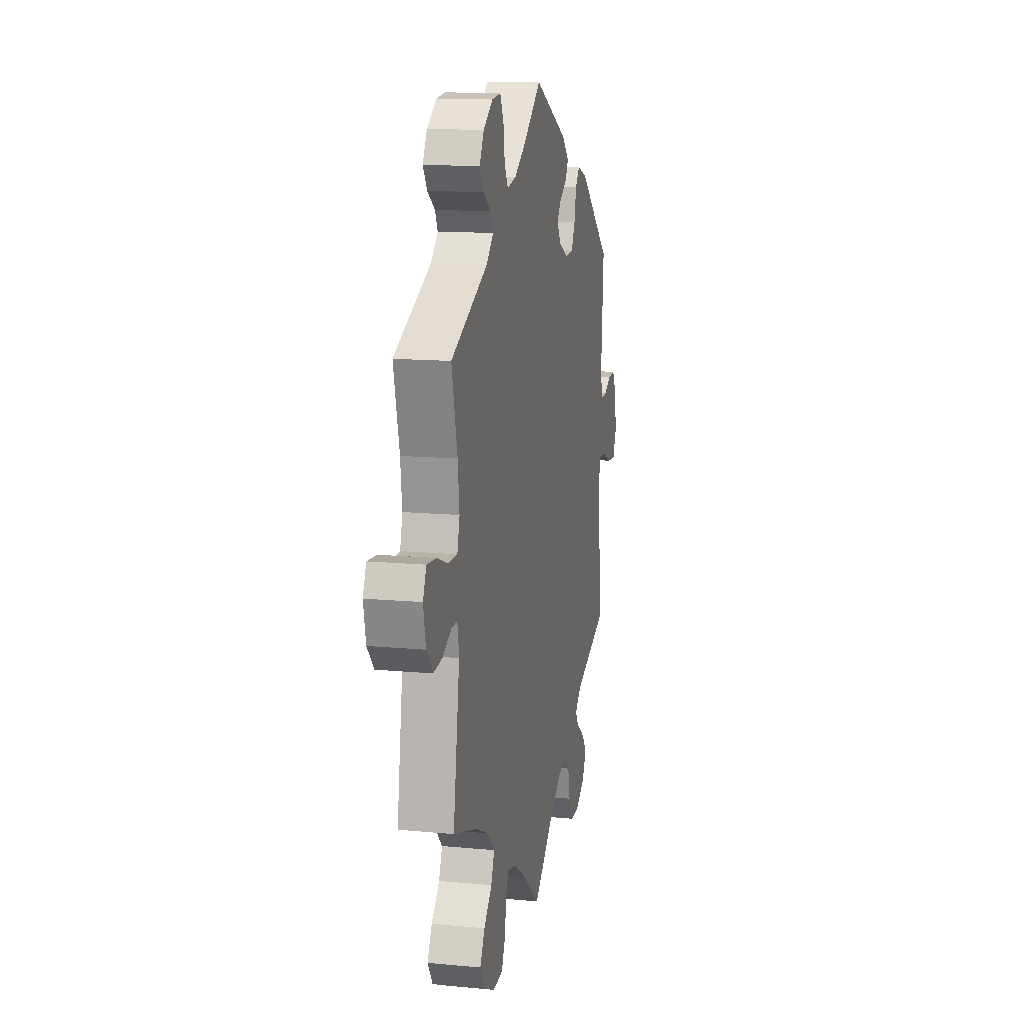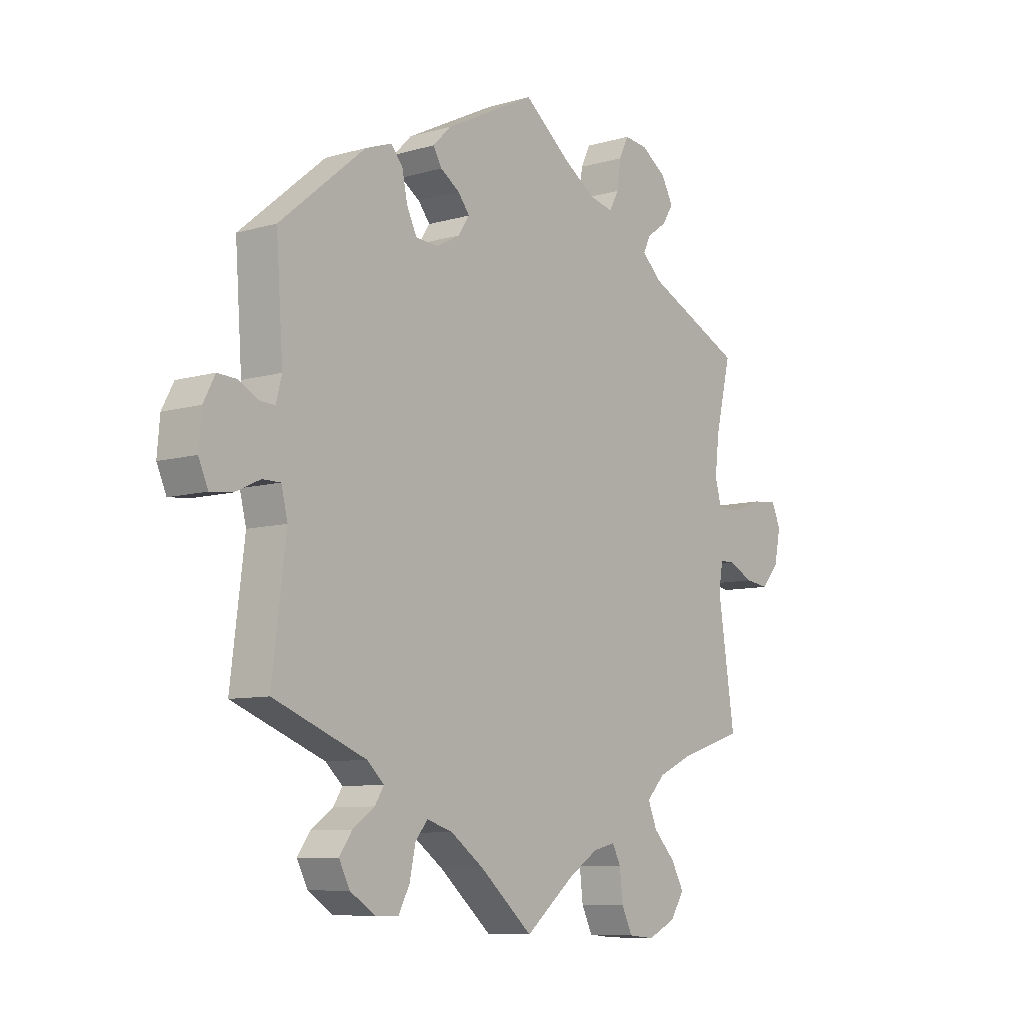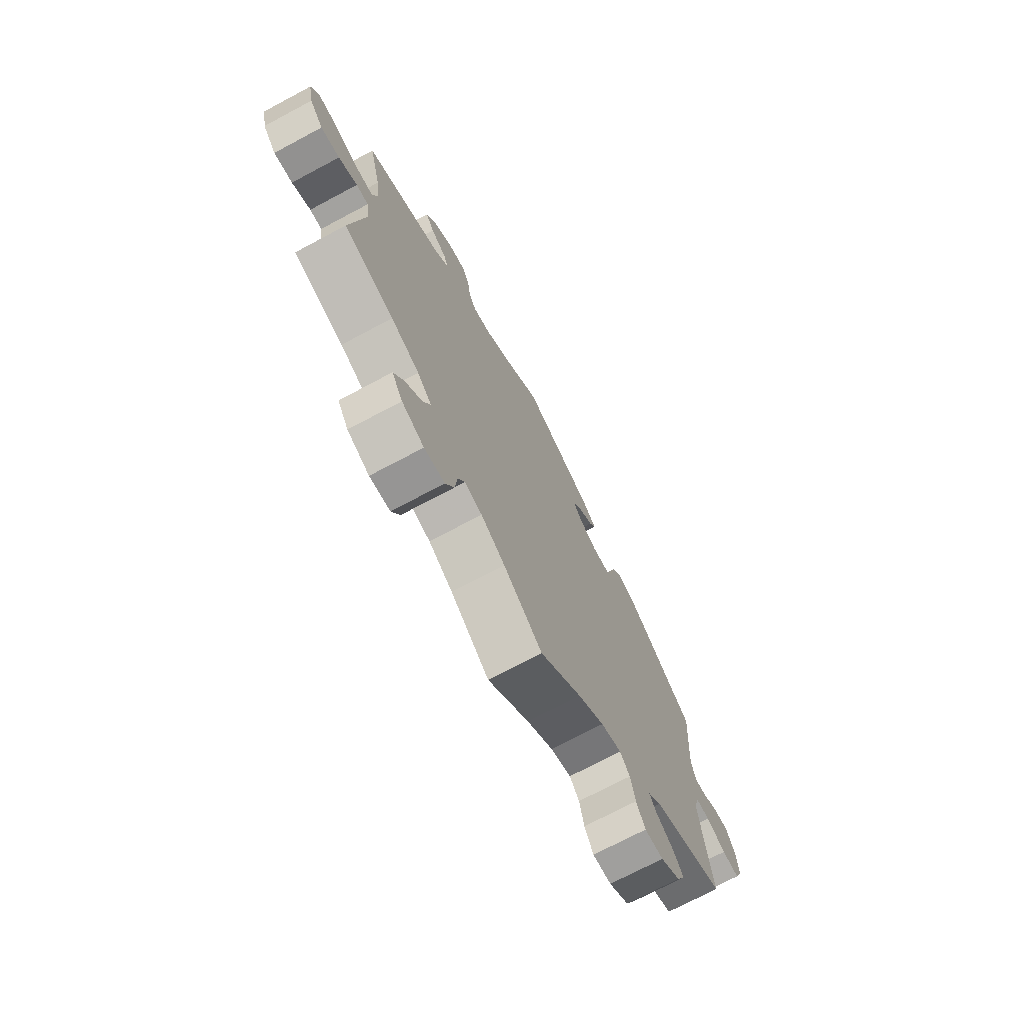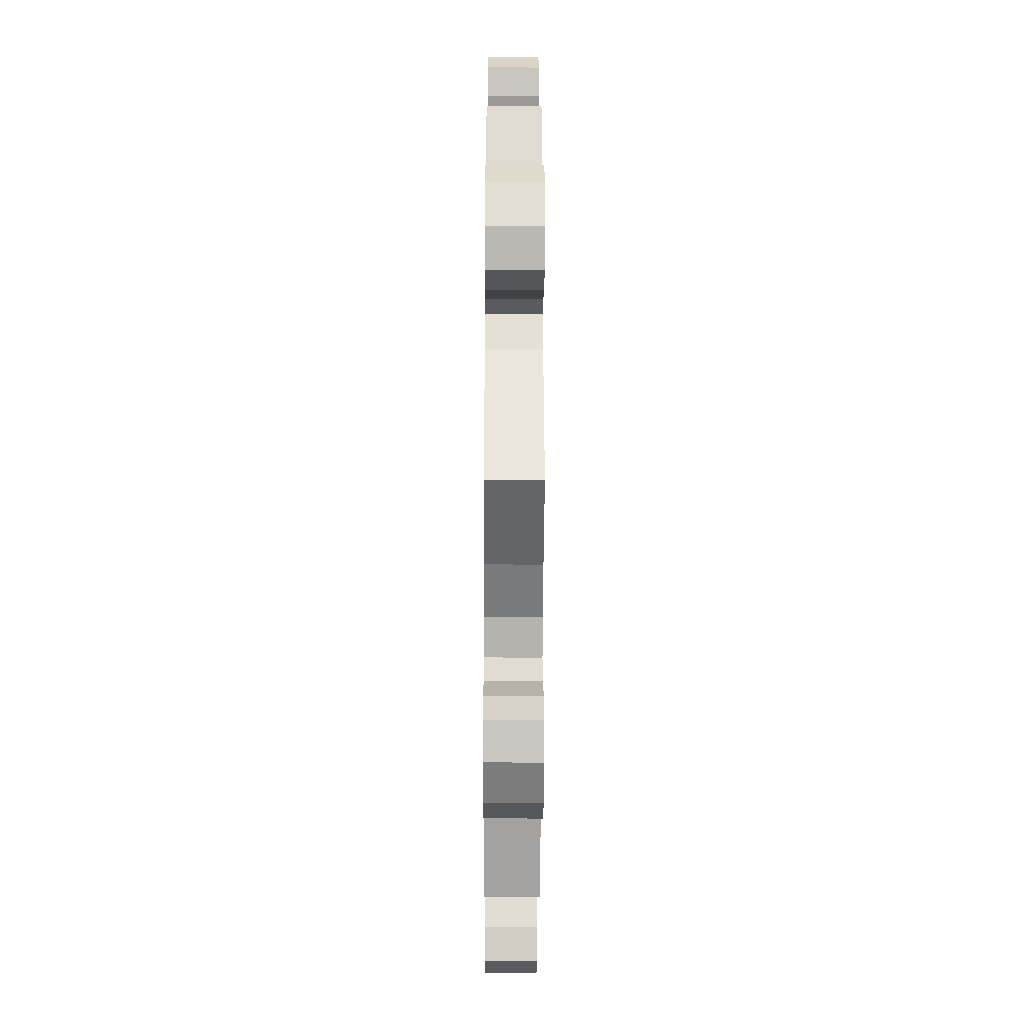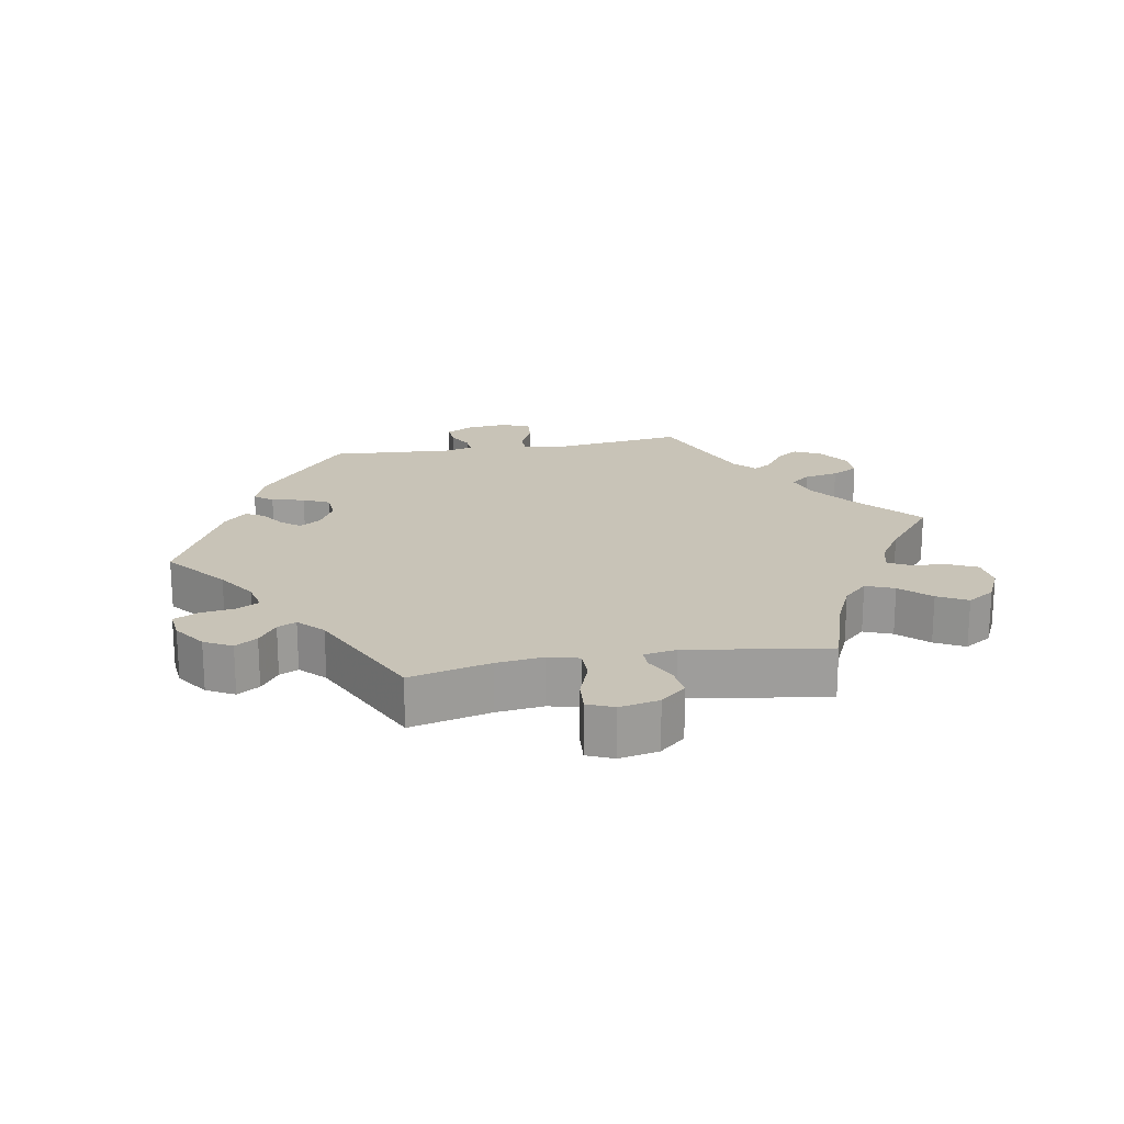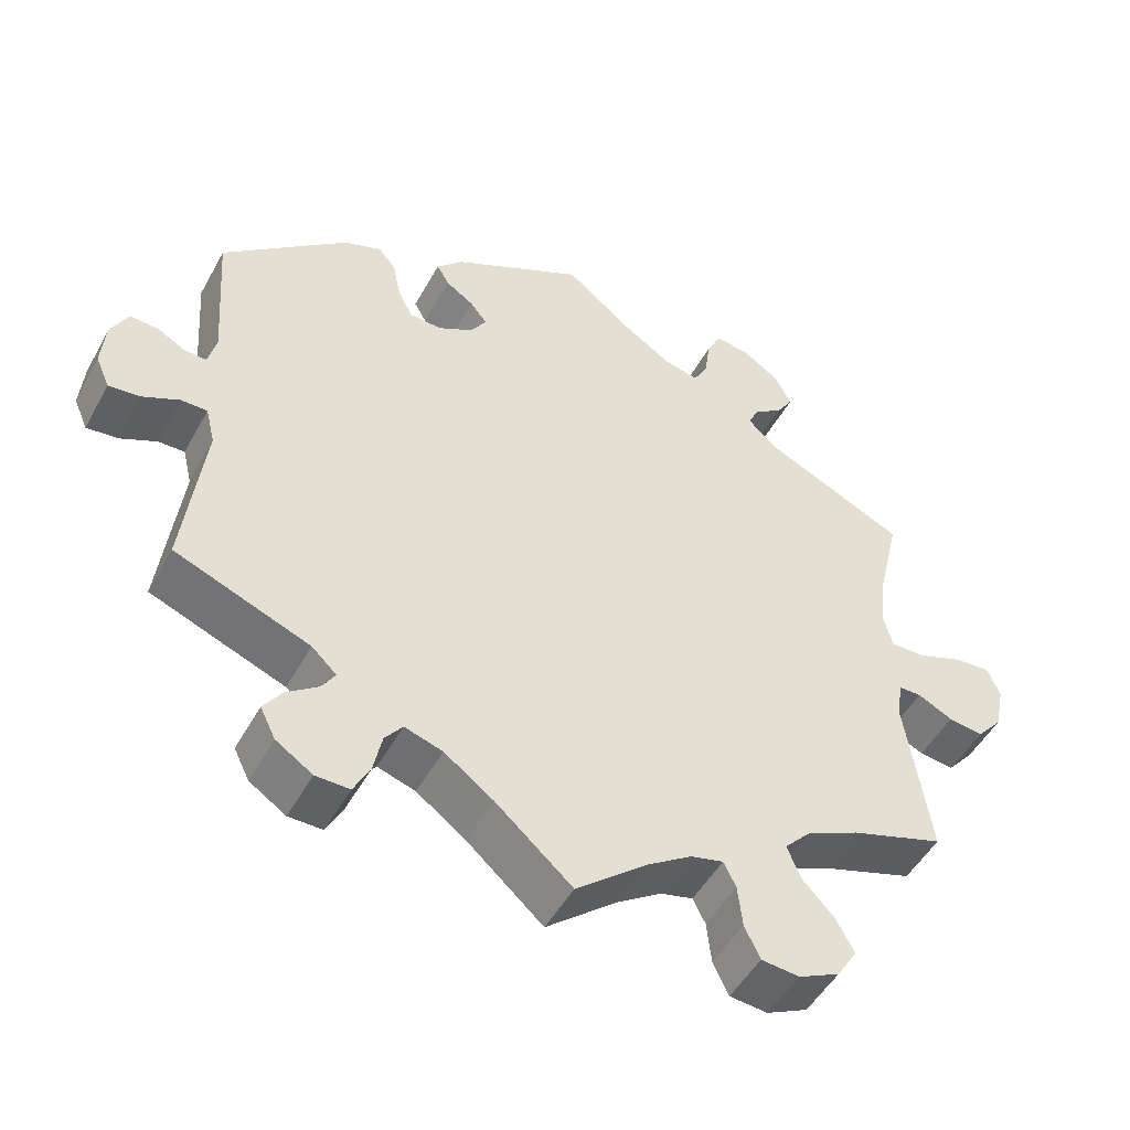
<metadata>
{"format":"obj","ext":"obj","renderer":"f3d","projection":"perspective","resolution":1024,"background":"white","views":[{"elev":13.3,"azim":102.2,"up":"+Z"},{"elev":-8.4,"azim":-51.7,"up":"+Z"},{"elev":-72.5,"azim":118.0,"up":"+Z"},{"elev":-33.5,"azim":89.7,"up":"+Z"},{"elev":19.7,"azim":79.8,"up":"+Y"},{"elev":-49.1,"azim":-27.8,"up":"+Z"}]}
</metadata>
<code>
v -0.099 0.07 -0.491
v -0.162 0.07 -0.445
v -0.211 0.07 -0.429
v -0.234 0.07 -0.458
v -0.245 0.07 -0.51
v -0.266 0.07 -0.55
v -0.31 0.07 -0.549
v -0.357 0.07 -0.518
v -0.377 0.07 -0.478
v -0.353 0.07 -0.444
v -0.312 0.07 -0.415
v -0.295 0.07 -0.388
v -0.327 0.07 -0.358
v -0.501 0.07 -0.289
v -0.475 0.07 -0.079
v -0.487 0.07 -0.03
v -0.521 0.07 -0.03
v -0.568 0.07 -0.052
v -0.609 0.07 -0.056
v -0.627 0.07 -0.015
v -0.622 0.07 0.045
v -0.6 0.07 0.087
v -0.564 0.07 0.085
v -0.528 0.07 0.065
v -0.499 0.07 0.063
v -0.488 0.07 0.105
v -0.501 0.07 0.289
v -0.34 0.07 0.423
v -0.29 0.07 0.441
v -0.268 0.07 0.414
v -0.258 0.07 0.365
v -0.239 0.07 0.326
v -0.197 0.07 0.323
v -0.152 0.07 0.347
v -0.131 0.07 0.379
v -0.153 0.07 0.407
v -0.189 0.07 0.431
v -0.205 0.07 0.459
v -0.171 0.07 0.493
v 0 0.07 0.578
v 0.091 0.07 0.505
v 0.149 0.07 0.467
v 0.194 0.07 0.457
v 0.212 0.07 0.49
v 0.219 0.07 0.541
v 0.237 0.07 0.578
v 0.281 0.07 0.573
v 0.329 0.07 0.54
v 0.351 0.07 0.499
v 0.33 0.07 0.466
v 0.292 0.07 0.439
v 0.279 0.07 0.411
v 0.315 0.07 0.376
v 0.5 0.07 0.289
v 0.471 0.07 0.168
v 0.463 0.07 0.098
v 0.475 0.07 0.053
v 0.52 0.07 0.053
v 0.577 0.07 0.074
v 0.624 0.07 0.078
v 0.641 0.07 0.039
v 0.629 0.07 -0.02
v 0.596 0.07 -0.058
v 0.551 0.07 -0.052
v 0.506 0.07 -0.029
v 0.477 0.07 -0.029
v 0.469 0.07 -0.077
v 0.501 0.07 -0.289
v 0.381 0.07 -0.327
v 0.313 0.07 -0.358
v 0.279 0.07 -0.394
v 0.296 0.07 -0.436
v 0.337 0.07 -0.479
v 0.361 0.07 -0.523
v 0.335 0.07 -0.564
v 0.282 0.07 -0.589
v 0.233 0.07 -0.584
v 0.213 0.07 -0.542
v 0.207 0.07 -0.488
v 0.191 0.07 -0.456
v 0.149 0.07 -0.466
v 0.092 0.07 -0.503
v 0 0.07 -0.578
v -0.099 0 -0.491
v -0.162 0 -0.445
v -0.211 0 -0.429
v -0.234 0 -0.458
v -0.245 0 -0.51
v -0.266 0 -0.55
v -0.31 0 -0.549
v -0.357 0 -0.518
v -0.377 0 -0.478
v -0.353 0 -0.444
v -0.312 0 -0.415
v -0.295 0 -0.388
v -0.327 0 -0.358
v -0.501 0 -0.289
v -0.475 0 -0.079
v -0.487 0 -0.03
v -0.521 0 -0.03
v -0.568 0 -0.052
v -0.609 0 -0.056
v -0.627 0 -0.015
v -0.622 0 0.045
v -0.6 0 0.087
v -0.564 0 0.085
v -0.528 0 0.065
v -0.499 0 0.063
v -0.488 0 0.105
v -0.501 0 0.289
v -0.34 0 0.423
v -0.29 0 0.441
v -0.268 0 0.414
v -0.258 0 0.365
v -0.239 0 0.326
v -0.197 0 0.323
v -0.152 0 0.347
v -0.131 0 0.379
v -0.153 0 0.407
v -0.189 0 0.431
v -0.205 0 0.459
v -0.171 0 0.493
v 0 0 0.578
v 0.091 0 0.505
v 0.149 0 0.467
v 0.194 0 0.457
v 0.212 0 0.49
v 0.219 0 0.541
v 0.237 0 0.578
v 0.281 0 0.573
v 0.329 0 0.54
v 0.351 0 0.499
v 0.33 0 0.466
v 0.292 0 0.439
v 0.279 0 0.411
v 0.315 0 0.376
v 0.5 0 0.289
v 0.471 0 0.168
v 0.463 0 0.098
v 0.475 0 0.053
v 0.52 0 0.053
v 0.577 0 0.074
v 0.624 0 0.078
v 0.641 0 0.039
v 0.629 0 -0.02
v 0.596 0 -0.058
v 0.551 0 -0.052
v 0.506 0 -0.029
v 0.477 0 -0.029
v 0.469 0 -0.077
v 0.501 0 -0.289
v 0.381 0 -0.327
v 0.313 0 -0.358
v 0.279 0 -0.394
v 0.296 0 -0.436
v 0.337 0 -0.479
v 0.361 0 -0.523
v 0.335 0 -0.564
v 0.282 0 -0.589
v 0.233 0 -0.584
v 0.213 0 -0.542
v 0.207 0 -0.488
v 0.191 0 -0.456
v 0.149 0 -0.466
v 0.092 0 -0.503
v 0 0 -0.578
f 82 83 1
f 81 82 1 2
f 80 81 2 3
f 76 77 78 79
f 76 79 80
f 75 76 80
f 72 73 74 75
f 71 72 75 80
f 70 71 80 3
f 67 68 69
f 66 67 69 70
f 62 63 64 65
f 62 65 66
f 61 62 66
f 58 59 60 61
f 57 58 61 66
f 56 57 66 70
f 53 54 55
f 52 53 55 56
f 48 49 50 51
f 48 51 52
f 47 48 52
f 44 45 46 47
f 43 44 47 52
f 42 43 52 56
f 38 39 40 41
f 36 37 38 41
f 35 36 41 42
f 34 35 42 56
f 28 29 30 31
f 26 27 28 31
f 25 26 31 32
f 21 22 23 24
f 21 24 25
f 20 21 25
f 17 18 19 20
f 16 17 20 25
f 15 16 25 32
f 13 14 15 32
f 8 9 10 11
f 8 11 12
f 7 8 12
f 4 5 6 7
f 3 4 7 12
f 33 34 56 70
f 13 32 33 70
f 3 12 13 70
f 84 166 165
f 85 84 165 164
f 86 85 164 163
f 162 161 160 159
f 163 162 159
f 163 159 158
f 158 157 156 155
f 163 158 155 154
f 86 163 154 153
f 152 151 150
f 153 152 150 149
f 148 147 146 145
f 149 148 145
f 149 145 144
f 144 143 142 141
f 149 144 141 140
f 153 149 140 139
f 138 137 136
f 139 138 136 135
f 134 133 132 131
f 135 134 131
f 135 131 130
f 130 129 128 127
f 135 130 127 126
f 139 135 126 125
f 124 123 122 121
f 124 121 120 119
f 125 124 119 118
f 139 125 118 117
f 114 113 112 111
f 114 111 110 109
f 115 114 109 108
f 107 106 105 104
f 108 107 104
f 108 104 103
f 103 102 101 100
f 108 103 100 99
f 115 108 99 98
f 115 98 97 96
f 94 93 92 91
f 95 94 91
f 95 91 90
f 90 89 88 87
f 95 90 87 86
f 153 139 117 116
f 153 116 115 96
f 153 96 95 86
f 1 84 85 2
f 2 85 86 3
f 3 86 87 4
f 4 87 88 5
f 5 88 89 6
f 6 89 90 7
f 7 90 91 8
f 8 91 92 9
f 9 92 93 10
f 10 93 94 11
f 11 94 95 12
f 12 95 96 13
f 13 96 97 14
f 14 97 98 15
f 15 98 99 16
f 16 99 100 17
f 17 100 101 18
f 18 101 102 19
f 19 102 103 20
f 20 103 104 21
f 21 104 105 22
f 22 105 106 23
f 23 106 107 24
f 24 107 108 25
f 25 108 109 26
f 26 109 110 27
f 27 110 111 28
f 28 111 112 29
f 29 112 113 30
f 30 113 114 31
f 31 114 115 32
f 32 115 116 33
f 33 116 117 34
f 34 117 118 35
f 35 118 119 36
f 36 119 120 37
f 37 120 121 38
f 38 121 122 39
f 39 122 123 40
f 40 123 124 41
f 41 124 125 42
f 42 125 126 43
f 43 126 127 44
f 44 127 128 45
f 45 128 129 46
f 46 129 130 47
f 47 130 131 48
f 48 131 132 49
f 49 132 133 50
f 50 133 134 51
f 51 134 135 52
f 52 135 136 53
f 53 136 137 54
f 54 137 138 55
f 55 138 139 56
f 56 139 140 57
f 57 140 141 58
f 58 141 142 59
f 59 142 143 60
f 60 143 144 61
f 61 144 145 62
f 62 145 146 63
f 63 146 147 64
f 64 147 148 65
f 65 148 149 66
f 66 149 150 67
f 67 150 151 68
f 68 151 152 69
f 69 152 153 70
f 70 153 154 71
f 71 154 155 72
f 72 155 156 73
f 73 156 157 74
f 74 157 158 75
f 75 158 159 76
f 76 159 160 77
f 77 160 161 78
f 78 161 162 79
f 79 162 163 80
f 80 163 164 81
f 81 164 165 82
f 82 165 166 83
f 83 166 84 1

</code>
